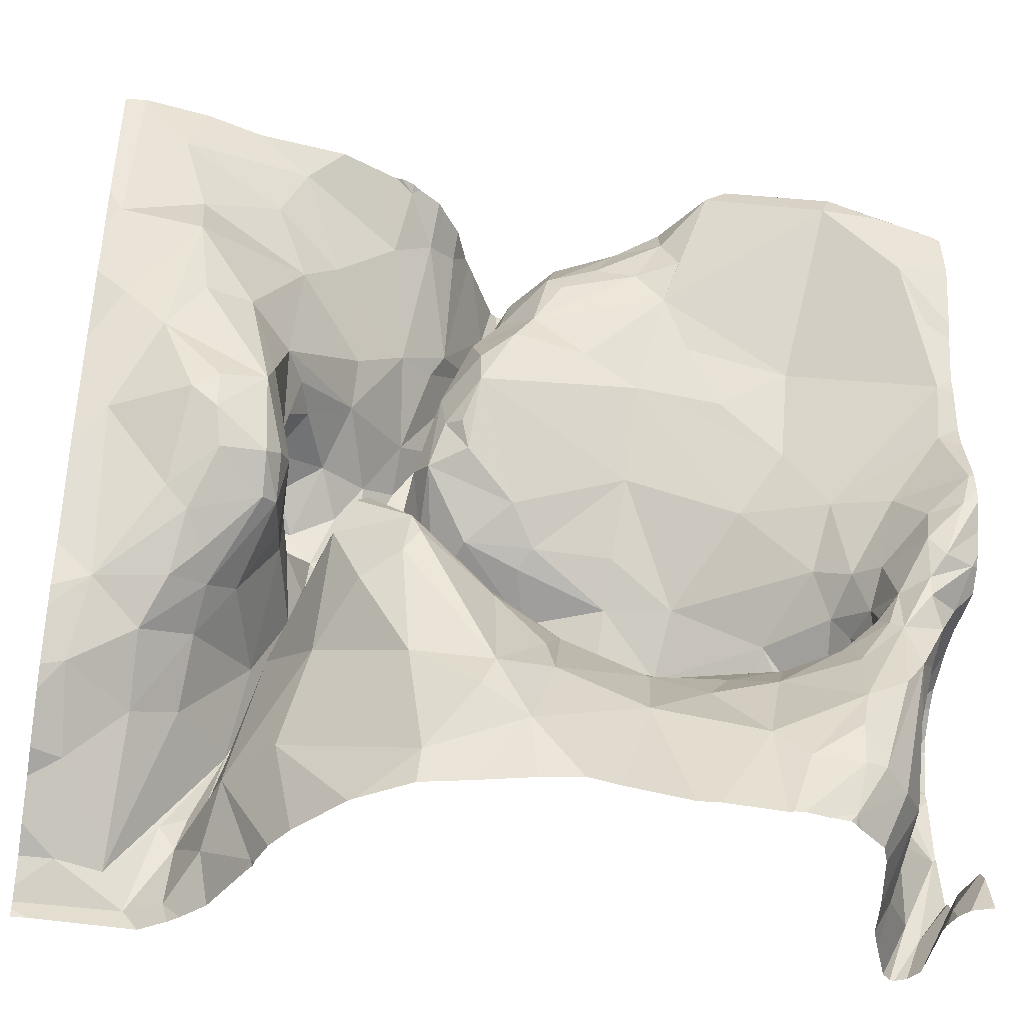
<metadata>
{"format":"obj","ext":"obj","renderer":"f3d","projection":"perspective","resolution":1024,"background":"white","views":[{"elev":-42.5,"azim":170.6,"up":"+Y"}]}
</metadata>
<code>
v -33.14 273.7 503.7
v -31.95 274 504.1
v -32.13 273.7 504.3
v -31.95 273.8 504.3
v -33.18 273.7 503.7
v -31.88 275.6 503.8
v -32.1 273.8 504.3
v -33.31 273.7 503.7
v -32.08 275.6 503.8
v -32.05 273.8 504.3
v -33.07 274 503.8
v -33.3 273.9 503.7
v -33.21 274.1 503.8
v -32.75 275.6 504.2
v -32.76 275.6 504.2
v -32.83 275.6 504.3
v -32.82 273.8 503.7
v -32.88 274 503.8
v -32.67 275.6 504
v -32.65 275.6 504
v -32.59 275.6 503.9
v -32.27 273.9 504.1
v -32.36 273.9 503.9
v -32.41 274.1 503.9
v -32.62 273.8 503.7
v -32.58 275.6 503.9
v -32.34 273.7 504
v -32.6 275.6 503.9
v -32.71 275.6 504
v -32.59 274 503.7
v -32.72 273.9 503.7
v -32.75 274 503.7
v -32.18 273.7 504.3
v -32.24 273.8 504.2
v -32.27 274 504.2
v -32.24 274 504.3
v -32.19 273.9 504.3
v -32.21 274 504.3
v -32.15 274 504.3
v -32.27 274.2 504.3
v -33.64 273.9 504
v -33.63 273.8 504.1
v -33.68 274 504.2
v -33.47 273.8 503.7
v -33.48 273.9 503.7
v -33.37 273.8 503.7
v -31.88 275 504.3
v -31.88 275.6 503.8
v -31.94 275.6 503.8
v -31.88 274.9 504.3
v -32.54 275.6 503.9
v -32.55 275.6 503.9
v -33.63 273.9 503.9
v -33.49 274 503.7
v -32.21 275.6 503.8
v -32.74 275.6 504.1
v -33.45 273.7 503.7
v -33.66 274 504.1
v -33.7 273.8 504.2
v -32.41 275.6 503.8
v -31.93 275.6 503.8
v -32.85 275.6 504.3
v -33.59 274.1 503.7
v -33.52 273.8 503.7
v -33.64 274.1 503.8
v -33.57 273.8 503.8
v -33.65 274 503.9
v -33.64 274.1 504
v -32.47 275.6 503.9
v -33.73 273.7 504
v -31.88 275.3 503.8
v -33.73 273.8 504.2
v -33.78 274 504.2
v -31.88 275.2 503.8
v -32.09 274.5 503.8
v -31.95 274.7 503.8
v -31.96 274.3 503.9
v -32.12 274.7 503.7
v -32.99 273.7 503.7
v -32.92 273.7 503.7
v -31.93 274.1 504
v -32.51 273.7 503.8
v -32.07 274.2 504
v -32.5 273.7 503.8
v -32.14 274.4 503.9
v -32.12 274.3 503.9
v -32.07 274.1 504.1
v -32.34 273.7 504
v -32.05 274.9 503.8
v -32.17 274.2 504.2
v -32.18 274.3 504.1
v -33.1 274.1 503.9
v -33.16 274.2 504
v -33.05 274.3 504
v -32.87 274.1 503.8
v -32.77 274.2 503.8
v -32.92 274.2 503.9
v -33.09 274.7 504.1
v -33.1 274.8 504
v -32.9 274.7 504.1
v -32.85 274.7 504.1
v -32.19 274.4 504
v -32.29 274.5 503.9
v -32.18 274.4 503.9
v -32.26 274.4 504
v -32.32 274.5 503.9
v -32.6 274.4 503.9
v -32.69 274.4 503.9
v -32.65 274.5 504
v -32.32 274.6 503.8
v -32.34 274.6 503.9
v -32.27 274.7 503.7
v -32.18 274.6 503.7
v -32.17 274.7 503.7
v -32.59 274.3 503.7
v -32.77 274.3 503.8
v -32.19 274.5 503.8
v -33.26 274.1 503.9
v -33 274.3 504.1
v -32.31 274.3 504.3
v -32.34 274.5 504.1
v -33.22 274.3 504.1
v -32.38 274.3 504.3
v -32.4 274.4 504.1
v -32.47 274.5 504.3
v -33.11 274.4 504.2
v -32.95 274.4 504.2
v -32.88 274.6 504.2
v -33.08 274.6 504.2
v -32.56 274.6 504.3
v -32.58 274.5 504.2
v -32.73 274.6 504.3
v -32.41 274.6 504.3
v -32.36 274.7 504.2
v -32.38 274.5 504.3
v -32.7 274.6 504.3
v -32.91 274.6 504.3
v -32.75 274.7 504.1
v -32.66 274.7 504.2
v -32.61 274.7 504.3
v -33.22 274.6 504.2
v -33.2 274.4 504.3
v -32.32 274.7 504.1
v -32.34 274.7 504.1
v -32.33 274.7 504.3
v -32.33 274.5 504
v -32.42 274.4 503.9
v -32.33 274.2 504.1
v -32.51 274.5 503.8
v -32.55 274.5 504
v -32.32 274.8 504
v -32.29 274.6 503.8
v -32.5 274.5 503.8
v -32.29 274.8 503.8
v -32.48 274.5 504.1
v -32.43 274.3 503.8
v -32.47 274.4 503.8
v -32.6 274.3 503.7
v -32.57 274.2 503.7
v -32.49 274.2 503.7
v -32.34 274.2 504.3
v -32.66 274.8 504.1
v -32.43 274.5 504.3
v -32.36 274.4 504.3
v -32.26 274.8 504.1
v -32.24 274.8 504.2
v -33.31 274.3 504.3
v -33.07 274.5 504.3
v -32.47 274.7 504.3
v -32.42 274.7 504.3
v -32.59 274.7 504.3
v -32.53 274.8 504.3
v -32.37 274.8 504.3
v -32.47 274.8 504.3
v -32.62 274.8 504.3
v -32.18 274.8 504.3
v -32.58 274.8 504.3
v -33.65 274.7 503.8
v -33.75 274.8 503.8
v -33.53 274.7 503.9
v -33.5 274.6 504
v -33.57 274.5 503.9
v -33.44 274.9 503.9
v -33.35 274.7 504
v -33.66 274.3 503.9
v -33.65 274.3 504
v -33.72 274.3 504
v -33.61 274.4 504.1
v -33.61 274.4 504
v -33.61 274.3 503.9
v -33.58 274.4 504
v -33.54 274.5 504
v -33.6 274.4 503.9
v -33.6 274.4 503.9
v -33.62 274.4 503.8
v -33.69 274.6 503.8
v -33.61 274.5 503.9
v -33.68 274.5 503.7
v -33.61 274.2 503.8
v -33.68 274.4 503.8
v -33.57 274.3 503.8
v -33.59 274.3 503.8
v -33.78 274.6 503.7
v -33.71 274.4 503.7
v -33.49 274.2 503.8
v -33.52 274.3 503.9
v -33.58 274.3 503.9
v -33.35 274.1 503.8
v -33.51 274.1 503.8
v -33.38 274.2 503.9
v -33.68 274.2 503.8
v -33.65 274.2 503.9
v -33.76 274.6 503.7
v -33.43 274.2 504
v -33.52 274.3 503.9
v -33.61 274.2 504
v -33.6 274.2 504
v -33.54 274.2 504
v -33.36 274.3 504
v -33.69 274.3 503.9
v -33.68 274.3 504.1
v -33.66 274.3 504.2
v -33.42 274.5 504.1
v -31.88 275 504.3
v -31.88 275.1 503.8
v -33.75 274.3 504.1
v -31.88 274.6 503.9
v -33.6 274.3 504.2
v -33.55 274.4 504.1
v -33.53 274.2 504.2
v -33.61 274.2 504.2
v -33.65 274.1 504.2
v -33.75 274.4 503.9
v -33.59 274.3 503.9
v -33.39 274.3 504.1
v -33.44 274.3 504.3
v -31.88 275 504.3
v -33.75 274.3 503.8
v -33.78 274.4 503.8
v -31.88 275 503.8
v -31.88 275 503.8
v -31.92 275.6 503.8
v -33.68 274.3 503.8
v -31.88 274.9 503.8
v -33.7 274.3 503.8
v -33.39 274.3 504.2
v -31.88 274.7 503.8
v -33.75 274.1 504.2
v -31.88 274.3 503.9
v -33.55 274.2 504.3
v -33.68 274.1 504.2
v -31.88 274.7 503.8
v -33.76 274.3 504.2
v -31.95 275 503.8
v -32.33 273.7 504.1
v -32.4 273.7 503.9
v -32.09 274.9 504.2
v -31.98 274.9 504.2
v -32.83 273.7 503.7
v -32.71 273.7 503.7
v -32.36 273.7 504
v -32.34 273.7 504
v -31.92 275.2 503.8
v -32.61 273.7 503.7
v -32.17 274.9 504.2
v -32.1 275.2 503.7
v -32.1 275.3 503.8
v -32.12 275 503.8
v -32.04 275.5 503.8
v -32.02 274.9 504.3
v -32.06 274.9 504.3
v -31.99 274.9 504.3
v -32.25 274.9 504.3
v -33.23 275.1 503.9
v -33.18 275.3 503.9
v -33.12 275 504
v -33 275.1 503.9
v -32.88 275.2 503.9
v -33.21 275.4 503.8
v -33.11 275.3 503.9
v -32.42 275.3 504
v -32.34 275.2 503.9
v -32.49 275.1 504.1
v -32.64 275.5 504
v -32.58 275.6 503.9
v -32.55 275.5 504
v -32.59 275.2 504.1
v -32.76 275 503.9
v -32.83 275.1 503.9
v -32.32 275 503.9
v -32.48 275 504.1
v -32.36 275 504
v -32.28 274.8 504.1
v -33.17 275.5 503.9
v -33.18 275.5 503.9
v -33.08 275.5 504
v -32.23 275 503.8
v -32.27 275.4 503.9
v -32.33 275.5 503.9
v -32.94 275.3 503.9
v -32.7 275.6 504.1
v -32.7 275.3 504.2
v -32.81 275.5 504.3
v -32.87 275.5 504.3
v -32.85 275.4 504.1
v -32.86 275.4 504.3
v -32.78 275.3 504.1
v -32.43 274.9 504.2
v -32.8 275.4 504.3
v -32.33 274.9 504.2
v -32.31 274.9 504.1
v -32.95 275.5 504.2
v -32.8 275.3 504.3
v -32.63 274.9 504.1
v -32.85 275.4 504.3
v -32.74 274.8 504
v -32.72 274.9 504
v -32.75 275.2 504
v -32.68 275 504
v -32.76 275.1 503.9
v -32.95 275.5 504.1
v -32.92 275.4 504
v -32.69 274.9 504
v -33.17 275.6 504
v -32.81 275.3 504
v -32.38 274.9 504.1
v -32.33 274.9 504
v -32.27 274.9 504.1
v -32.32 274.9 504.1
v -33.02 275.4 503.9
v -32.91 275.4 503.9
v -33.27 275.5 503.8
v -32.63 274.9 504.3
v -32.61 275 504.3
v -32.67 275.3 504.2
v -32.19 274.8 504.2
v -32.21 274.9 504.2
v -32.69 275 504.3
v -32.53 274.9 504.3
v -32.61 275.1 504.3
v -33.07 275.6 504.2
v -32.94 275.6 504.3
v -32.7 275.1 504.3
v -33.3 275 503.9
v -33.45 275.1 503.9
v -33.76 274.9 503.7
v -33.68 275.2 503.7
v -33.74 275.1 503.7
v -33.65 275.4 503.7
v -33.77 275.4 503.7
v -31.88 274.1 504
v -31.88 274.2 504
v -33.76 275.4 503.9
v -33.52 275.4 503.7
v -31.88 274.1 504
v -31.88 273.8 504.3
v -31.88 274.4 503.9
v -31.88 273.7 504.3
v -33.73 275.4 504.1
v -33.5 275.5 504.3
v -33.72 275.4 504.3
v -33.43 275.5 504.3
v -33.29 275.6 504.3
v -31.88 273.8 504.3
v -33.32 275.6 504
v -33.62 275.5 503.9
v -31.88 274 504.1
v -31.88 273.9 504.2
v -33.78 275.4 503.7
v -33.54 275.5 503.7
v -33.26 275.6 503.9
v -33.37 275.6 503.8
v -33.32 275.6 503.8
v -31.88 273.7 504.3
v -33.76 275.6 504.3
v -33.67 275.4 504.3
v -32.19 273.7 504.3
v -33.25 275.6 504.1
v -33.16 275.6 504.2
v -32.9 275.6 504.3
v -31.88 273.9 504.2
v -33.79 273.8 504
v -33.79 273.7 504
v -31.93 275.6 503.8
v -33.79 273.8 504
v -33.79 273.9 504.1
v -33.79 273.9 504.2
v -33.79 273.9 504.2
v -33.79 273.9 504.2
v -33.79 274 504.2
v -33.79 274.4 504.2
v -33.79 274.4 504.1
v -33.79 274.4 503.9
v -33.79 274.4 504
v -33.79 274.4 503.8
v -33.79 274.4 503.9
v -33.79 274.4 503.8
v -33.79 274.7 503.7
v -33.79 274.8 503.7
v -33.79 274.5 503.8
v -33.79 274.6 503.7
v -33.79 274.6 503.7
v -33.79 274.6 503.7
v -33.79 274.5 503.7
v -33.79 274.2 504.3
v -33.79 274.2 504.2
v -33.79 274 504.2
v -33.79 274.1 504.2
v -33.79 274.3 504.2
v -33.79 274.3 504.2
v -33.79 274.2 504.2
v -33.79 274.2 504.2
v -33.79 275.4 503.9
v -33.79 275.4 503.9
v -33.79 275.1 503.7
v -33.79 275.2 503.7
v -33.79 274.9 503.7
v -33.79 275 503.7
v -33.79 275.3 504.3
v -33.79 275.4 504.1
v -33.79 275.1 503.7
v -33.79 275.4 504.1
v -33.79 275.4 503.7
v -33.79 274.8 503.7
v -33.79 275.4 503.7
v -33.79 275.3 503.7
v -33.79 275.4 503.7
v -33.79 275.3 504.3
v -33.79 275.3 504.3
v -33.79 275.4 504.3
v -33.79 275.6 504.3
v -33.79 275.6 504
v -33.79 275.6 504
v -33.79 275.6 504
v -31.88 275 504.3
v -31.88 274.9 504.3
v -31.88 275 504.3
v -31.88 275 504.3
v -31.88 275 504.3
v -31.88 275 504.3
v -31.88 275 504.2
v -31.88 275 504.2
v -32.26 273.7 504.2
v -32.22 273.7 504.3
v -33.78 273.7 504
v -33.57 273.7 504
v -33.54 273.7 503.8
v -33.58 273.7 504.1
v -33.6 273.7 504.1
v -33.39 273.7 503.7
v -33.43 273.7 503.7
v -33.32 273.7 503.7
v -33.34 273.7 503.7
v -33.45 273.7 503.7
v -33.46 273.7 503.7
v -33.53 273.7 503.8
v -33.52 273.7 503.8
v -33.73 273.7 504
v -33.72 273.7 504
v -33.66 273.7 504.2
v -33.67 273.7 504.2
v -33.64 273.7 504.2
v -33.69 273.7 504.2
v -33.71 273.7 504.2
v -33.71 273.7 504.1
v -31.92 273.7 504.3
v -31.89 273.7 504.3
v -33.75 273.7 504
v -33.79 273.7 504
v -33.71 273.7 504.2
v -33.71 273.7 504.2
v -31.88 273.7 504.3
v -31.96 273.7 504.3
v -32.87 275.6 504.3
v -32.96 275.6 504.3
v -33 275.6 504.3
v -33.06 275.6 504.2
v -32.92 275.6 504.3
v -32.89 275.6 504.3
v -32.92 275.6 504.3
v -33.07 275.6 504.2
v -33.78 275.6 504.3
v -33.73 275.6 504.3
v -33.73 275.6 504
v -33.72 275.6 504.1
v -33.68 275.6 504.3
v -33.25 275.6 504.3
v -33.21 275.6 504.3
v -33.43 275.6 504.3
v -33.36 275.6 504.3
v -33.77 275.6 504.3
v -33.79 275.6 504.3
v -33.73 275.6 504
v -33.79 275.6 504
v -33.72 275.6 504.1
v -33.79 275.6 504
v -33.78 275.6 504.1
v -33.79 275.6 504.1
f 486 375 362
f 368 4 381
f 466 358 473
f 4 7 358
f 485 434 497
f 4 10 7
f 10 4 2
f 450 57 451
f 12 11 13
f 1 12 5
f 17 11 79
f 18 11 17
f 24 23 22
f 23 25 82
f 484 433 495
f 31 30 32
f 25 30 31
f 31 32 17
f 31 17 25
f 32 18 17
f 483 375 486
f 3 33 377
f 34 22 27
f 27 22 261
f 22 23 256
f 482 375 491
f 30 25 23
f 264 17 260
f 36 35 22
f 22 34 37
f 34 27 255
f 34 33 37
f 481 341 477
f 37 36 22
f 33 34 443
f 39 38 37
f 33 7 37
f 39 10 40
f 37 38 36
f 7 10 39
f 37 7 39
f 42 41 43
f 45 44 46
f 455 57 66
f 480 380 479
f 446 42 448
f 54 45 46
f 479 380 474
f 8 46 452
f 43 59 42
f 452 44 453
f 46 12 54
f 478 380 480
f 44 57 450
f 54 63 45
f 45 63 64
f 63 65 64
f 66 53 456
f 64 65 66
f 53 66 65
f 45 64 44
f 64 66 57
f 53 41 42
f 53 65 67
f 41 53 68
f 57 44 64
f 382 70 385
f 455 66 457
f 477 341 476
f 73 72 59
f 476 342 475
f 460 72 461
f 475 380 478
f 58 43 41
f 449 59 462
f 59 43 73
f 463 388 471
f 387 73 390
f 464 386 470
f 76 75 77
f 76 78 75
f 77 81 351
f 449 42 59
f 81 2 367
f 474 380 62
f 83 81 77
f 77 75 85
f 448 42 449
f 77 85 86
f 87 81 83
f 87 2 81
f 2 87 10
f 76 77 357
f 56 301 29
f 89 76 247
f 78 76 89
f 83 77 86
f 90 87 91
f 93 92 94
f 96 95 32
f 97 95 96
f 18 95 97
f 99 98 100
f 100 101 99
f 92 18 97
f 103 102 104
f 85 103 104
f 106 105 102
f 108 107 109
f 111 110 112
f 113 75 78
f 78 114 113
f 96 115 116
f 117 75 113
f 85 75 117
f 118 13 92
f 86 104 102
f 97 116 108
f 93 118 92
f 119 94 97
f 102 91 83
f 83 86 102
f 91 120 90
f 91 87 83
f 121 120 105
f 122 93 94
f 124 123 125
f 105 91 102
f 127 126 119
f 128 100 129
f 131 130 132
f 134 133 135
f 137 136 138
f 136 140 139
f 129 141 142
f 129 100 98
f 141 98 99
f 145 134 143
f 97 94 92
f 95 18 32
f 11 18 92
f 119 108 109
f 146 121 105
f 135 144 134
f 144 121 111
f 124 147 148
f 86 85 104
f 109 149 150
f 111 146 106
f 102 103 106
f 107 149 109
f 146 111 121
f 106 146 105
f 119 97 108
f 152 110 106
f 149 153 147
f 103 152 106
f 108 153 107
f 112 154 111
f 152 103 117
f 153 149 107
f 149 155 150
f 114 112 113
f 152 117 113
f 154 151 111
f 156 147 157
f 96 116 97
f 156 157 115
f 89 114 78
f 112 152 113
f 103 85 117
f 108 116 115
f 115 96 158
f 30 159 32
f 115 158 159
f 159 160 156
f 32 158 96
f 115 159 156
f 23 24 30
f 115 153 108
f 148 147 156
f 24 156 160
f 110 152 112
f 159 158 32
f 13 11 92
f 22 35 148
f 148 24 22
f 111 151 144
f 153 157 147
f 124 155 149
f 161 123 124
f 156 24 148
f 115 157 153
f 110 111 106
f 162 138 136
f 164 163 123
f 160 159 30
f 24 160 30
f 109 150 131
f 91 105 120
f 101 100 138
f 143 165 166
f 143 144 165
f 144 143 134
f 132 127 119
f 131 132 109
f 155 124 125
f 131 155 125
f 135 120 121
f 126 122 119
f 122 94 119
f 124 148 161
f 35 161 148
f 163 125 123
f 164 161 40
f 36 38 40
f 90 40 10
f 40 161 36
f 40 38 39
f 10 87 90
f 161 35 36
f 167 126 168
f 168 127 132
f 137 129 168
f 137 138 128
f 100 128 138
f 168 142 167
f 123 161 164
f 137 128 129
f 141 129 98
f 163 133 169
f 169 171 130
f 172 171 169
f 163 169 130
f 163 164 135
f 134 145 170
f 133 134 170
f 143 166 145
f 170 169 133
f 135 133 163
f 130 131 125
f 140 136 171
f 130 171 132
f 132 171 136
f 163 130 125
f 170 172 169
f 174 172 170
f 168 126 127
f 129 142 168
f 136 137 132
f 120 164 40
f 109 132 119
f 140 171 172
f 131 150 155
f 137 168 132
f 101 138 162
f 140 175 139
f 122 126 167
f 135 121 144
f 170 145 176
f 164 120 135
f 124 149 147
f 40 90 120
f 172 177 140
f 139 162 136
f 179 178 180
f 182 181 180
f 180 178 182
f 184 183 180
f 186 185 187
f 186 188 189
f 186 189 190
f 191 189 188
f 191 192 193
f 195 194 193
f 178 196 197
f 197 182 178
f 197 198 195
f 197 196 198
f 200 199 195
f 201 195 202
f 199 202 195
f 178 179 203
f 198 204 200
f 201 205 206
f 201 207 194
f 12 13 208
f 208 209 54
f 54 209 199
f 208 13 118
f 206 205 210
f 68 67 211
f 68 211 212
f 198 196 213
f 201 206 207
f 206 214 215
f 212 216 217
f 218 215 214
f 93 219 210
f 219 214 210
f 208 205 209
f 205 208 210
f 199 209 202
f 209 205 202
f 211 220 212
f 181 184 180
f 187 221 186
f 188 221 222
f 181 192 223
f 454 57 455
f 222 228 229
f 142 141 223
f 41 68 58
f 218 230 217
f 217 231 232
f 229 191 188
f 226 233 393
f 234 216 185
f 184 181 141
f 191 190 189
f 221 188 186
f 190 185 186
f 234 190 207
f 230 235 236
f 193 190 191
f 193 197 195
f 453 44 450
f 393 238 396
f 226 187 233
f 395 239 397
f 203 196 178
f 182 197 193
f 398 179 399
f 195 198 200
f 202 205 201
f 243 200 239
f 213 196 203
f 204 239 200
f 182 193 192
f 213 204 198
f 194 195 201
f 452 46 44
f 402 213 403
f 213 203 401
f 12 208 54
f 199 243 245
f 211 65 245
f 63 54 199
f 199 245 65
f 118 210 208
f 207 215 234
f 210 214 206
f 193 194 190
f 190 194 207
f 245 238 220
f 245 243 238
f 65 63 199
f 220 211 245
f 68 53 67
f 65 211 67
f 220 238 233
f 206 215 207
f 215 218 234
f 230 231 217
f 220 185 212
f 233 187 185
f 234 218 216
f 239 238 243
f 236 167 246
f 191 229 192
f 185 220 233
f 212 185 216
f 210 118 93
f 400 204 404
f 243 199 200
f 185 190 234
f 181 182 192
f 222 229 188
f 184 141 99
f 246 142 223
f 167 142 246
f 232 58 68
f 236 235 122
f 167 236 122
f 248 250 405
f 230 250 251
f 250 248 251
f 250 236 246
f 68 217 232
f 122 235 219
f 230 236 250
f 251 248 73
f 73 43 251
f 230 218 235
f 451 57 454
f 73 248 406
f 219 235 218
f 223 229 228
f 52 285 51
f 253 226 391
f 405 228 412
f 222 226 253
f 228 222 253
f 228 253 411
f 231 230 251
f 250 223 228
f 246 223 250
f 192 229 223
f 251 232 231
f 68 212 217
f 442 258 224
f 122 219 93
f 181 223 141
f 218 214 219
f 226 222 221
f 58 232 251
f 217 216 218
f 221 187 226
f 441 258 442
f 43 58 251
f 447 53 446
f 254 89 252
f 446 53 42
f 258 257 237
f 258 265 257
f 266 254 240
f 266 268 89
f 263 266 225
f 51 285 69
f 269 263 384
f 267 266 263
f 269 267 263
f 263 71 61
f 50 258 47
f 435 271 436
f 271 270 50
f 437 176 438
f 176 272 439
f 445 383 469
f 444 33 443
f 21 285 26
f 237 273 437
f 89 254 266
f 275 274 276
f 275 277 278
f 279 275 280
f 282 281 283
f 276 277 275
f 285 284 286
f 287 281 286
f 101 288 99
f 276 99 288
f 278 277 289
f 277 276 288
f 288 289 277
f 290 283 291
f 291 292 290
f 165 293 265
f 294 279 280
f 295 294 296
f 297 282 290
f 154 290 151
f 281 282 298
f 281 298 299
f 299 298 269
f 299 269 9
f 266 282 297
f 284 287 286
f 278 300 280
f 290 292 151
f 286 299 60
f 286 281 299
f 284 301 302
f 62 303 16
f 306 305 307
f 308 174 173
f 309 302 303
f 308 310 311
f 303 302 14
f 305 306 312
f 313 306 307
f 175 314 139
f 306 315 312
f 280 275 278
f 288 316 317
f 101 316 288
f 267 269 298
f 278 289 318
f 319 318 320
f 305 321 322
f 323 317 316
f 324 295 296
f 316 101 162
f 320 318 289
f 99 276 184
f 305 322 325
f 162 139 314
f 282 283 290
f 292 326 327
f 319 323 162
f 292 327 151
f 144 151 165
f 311 328 329
f 329 328 293
f 329 293 327
f 293 328 265
f 308 311 326
f 326 311 329
f 326 329 327
f 288 317 323
f 296 330 322
f 321 296 322
f 331 322 330
f 287 283 281
f 325 322 331
f 280 330 294
f 331 300 278
f 324 296 321
f 278 325 331
f 332 294 295
f 318 307 325
f 288 320 289
f 151 327 293
f 330 296 294
f 323 319 288
f 319 320 288
f 268 112 89
f 162 323 316
f 297 290 154
f 266 297 268
f 330 300 331
f 334 333 172
f 112 114 89
f 162 314 319
f 298 282 267
f 266 267 282
f 302 335 287
f 318 325 278
f 154 112 297
f 268 297 112
f 330 280 300
f 302 287 284
f 307 305 325
f 326 292 291
f 270 166 336
f 273 311 310
f 337 265 328
f 265 337 257
f 338 318 319
f 291 283 287
f 291 339 308
f 265 258 336
f 319 314 175
f 340 339 291
f 311 337 328
f 308 326 291
f 265 336 165
f 321 312 341
f 312 315 342
f 304 315 309
f 315 306 313
f 304 342 315
f 308 339 174
f 270 271 145
f 176 173 170
f 258 270 336
f 273 310 173
f 173 310 308
f 170 173 174
f 175 177 333
f 177 172 333
f 177 175 140
f 338 333 343
f 333 338 175
f 334 339 340
f 340 335 309
f 313 338 343
f 343 340 309
f 313 307 338
f 302 309 335
f 172 174 339
f 339 334 172
f 338 319 175
f 333 334 343
f 165 336 166
f 176 273 173
f 321 305 312
f 309 303 304
f 176 145 271
f 335 340 287
f 287 340 291
f 311 273 337
f 293 165 151
f 318 338 307
f 176 271 272
f 309 313 343
f 273 257 337
f 340 343 334
f 145 166 270
f 309 315 313
f 276 344 183
f 274 345 344
f 347 346 345
f 347 348 346
f 347 349 350
f 184 276 183
f 276 274 344
f 443 34 255
f 344 345 183
f 180 183 346
f 354 347 345
f 260 17 259
f 440 176 439
f 332 279 294
f 345 274 275
f 275 279 332
f 354 349 347
f 439 272 435
f 361 359 360
f 360 363 362
f 418 348 421
f 275 332 354
f 275 354 345
f 366 365 360
f 413 359 422
f 359 353 366
f 346 183 345
f 346 179 180
f 353 369 370
f 369 353 414
f 295 371 332
f 372 365 366
f 373 372 370
f 370 372 366
f 370 349 354
f 26 285 52
f 179 346 417
f 370 354 373
f 348 347 415
f 332 373 354
f 438 176 440
f 416 350 426
f 366 353 370
f 425 369 427
f 350 349 370
f 369 350 370
f 262 27 261
f 376 362 375
f 428 376 429
f 362 376 360
f 437 273 176
f 429 375 430
f 419 361 428
f 376 361 360
f 359 366 360
f 261 22 256
f 29 284 19
f 20 285 28
f 285 286 69
f 371 295 324
f 341 312 342
f 14 301 56
f 363 379 341
f 378 324 321
f 380 304 62
f 321 341 378
f 342 380 475
f 341 342 476
f 341 379 378
f 380 342 304
f 378 365 324
f 365 371 324
f 436 271 50
f 363 365 379
f 365 378 379
f 365 372 371
f 372 373 371
f 373 332 371
f 28 285 21
f 365 363 360
f 487 363 488
f 486 362 489
f 363 341 481
f 377 33 444
f 458 382 468
f 382 383 445
f 435 272 271
f 385 70 386
f 47 258 441
f 20 284 285
f 386 70 465
f 264 25 17
f 387 72 73
f 388 72 387
f 50 270 258
f 388 389 464
f 61 48 242
f 390 73 407
f 391 226 392
f 19 284 20
f 71 263 74
f 392 226 394
f 259 17 80
f 393 233 238
f 394 226 393
f 74 263 225
f 395 238 239
f 396 238 395
f 225 266 240
f 256 23 84
f 397 239 400
f 398 203 179
f 224 258 237
f 237 257 273
f 399 179 424
f 88 27 262
f 400 239 204
f 401 203 398
f 402 204 213
f 240 254 241
f 244 254 252
f 403 213 401
f 404 204 402
f 29 301 284
f 255 27 88
f 405 250 228
f 406 248 405
f 241 254 244
f 407 73 408
f 252 89 247
f 408 73 406
f 409 253 410
f 84 23 82
f 247 76 227
f 410 253 391
f 411 253 409
f 82 25 264
f 227 76 357
f 412 228 411
f 249 77 352
f 413 353 359
f 414 353 413
f 15 303 14
f 415 347 416
f 14 302 301
f 357 77 249
f 416 347 350
f 417 346 418
f 355 81 367
f 80 17 79
f 418 346 348
f 79 11 1
f 419 359 361
f 420 359 419
f 352 77 351
f 351 81 355
f 421 348 415
f 422 359 420
f 423 369 414
f 8 12 46
f 16 303 15
f 424 179 417
f 356 4 358
f 425 350 369
f 426 350 425
f 5 12 8
f 427 369 423
f 428 361 376
f 358 7 3
f 429 376 375
f 430 375 431
f 364 4 356
f 62 304 303
f 431 375 482
f 381 4 364
f 1 11 12
f 368 2 4
f 432 433 484
f 3 7 33
f 433 434 485
f 367 2 368
f 456 53 447
f 457 66 456
f 69 286 60
f 458 70 382
f 60 299 55
f 459 70 458
f 460 59 72
f 55 299 9
f 461 72 463
f 462 59 460
f 9 269 49
f 463 72 388
f 242 48 6
f 464 389 386
f 465 70 459
f 466 374 358
f 49 269 384
f 467 374 466
f 384 263 61
f 468 382 445
f 61 71 48
f 470 386 465
f 471 388 464
f 472 374 467
f 473 358 3
f 487 362 363
f 488 363 481
f 489 362 490
f 490 362 487
f 491 375 483
f 492 431 482
f 493 432 484
f 494 432 493
f 495 433 485
f 496 432 494
f 497 434 498

</code>
